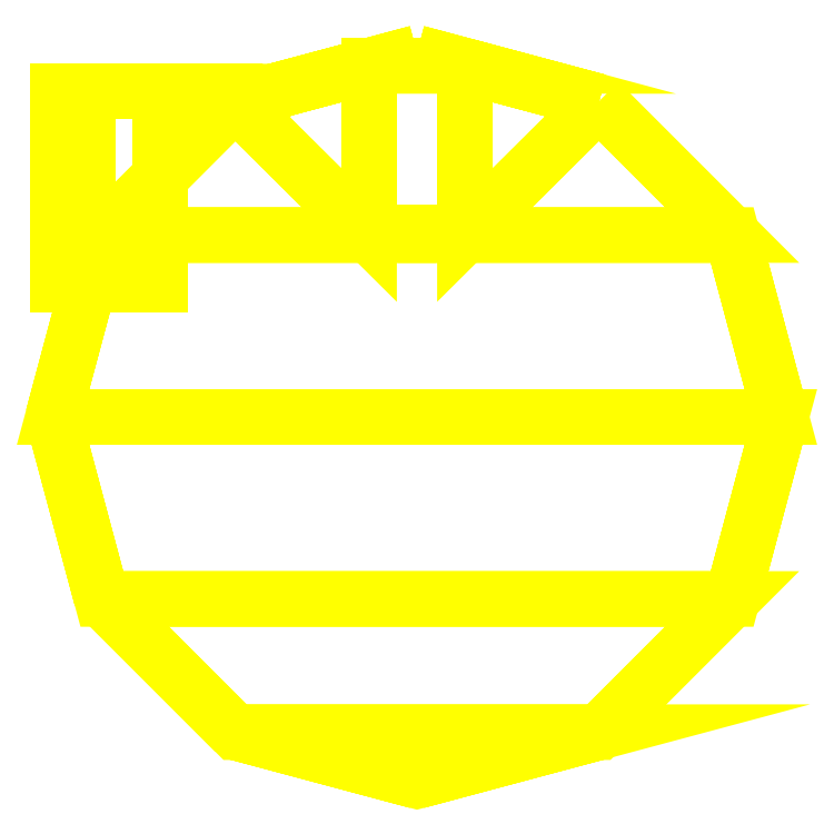
<metadata>
{"format":"dxf","ext":"dxf","renderer":"ezdxf+matplotlib","layout":"modelspace","background":"white","min_lineweight":24,"dpi":150}
</metadata>
<code>
0
SECTION
2
ENTITIES
0
3DFACE
8
TURRET
10
0.425
20
0.7361
30
0.93
11
0.112
21
0.425
31
1.18
12
0.7361
22
0.425
32
1.18
13
0.7361
23
0.425
33
1.18
0
3DFACE
8
TURRET
10
0.425
20
0.7361
30
0.93
11
0.112
21
0.82
31
0.87
12
0.112
22
0.425
32
1.18
13
0.112
23
0.425
33
1.18
0
3DFACE
8
TURRET
10
-0.112
20
0.82
30
0.87
11
-0.425
21
0.7361
31
0.93
12
-0.112
22
0.425
32
1.18
13
-0.112
23
0.425
33
1.18
0
3DFACE
8
TURRET
10
-0.425
20
0.7361
30
0.93
11
-0.7361
21
0.425
31
1.18
12
-0.112
22
0.425
32
1.18
13
-0.112
23
0.425
33
1.18
0
3DFACE
8
TURRET
10
0.7361
20
0.425
30
0
11
0.425
21
0.7361
31
0
12
0.425
22
0.7361
32
0.93
13
0.7361
23
0.425
33
1.18
0
3DFACE
8
TURRET
10
-0.425
20
0.7361
30
0
11
-0.7361
21
0.425
31
0
12
-0.7361
22
0.425
32
1.18
13
-0.425
23
0.7361
33
0.93
0
3DFACE
8
TURRET
10
-0.112
20
0.82
30
0.4
11
-0.112
21
0.82
31
0.87
12
-0.112
22
0.425
32
1.18
13
-0.112
23
0.43
33
0.4
0
3DFACE
8
TURRET
10
0.112
20
0.82
30
0.87
11
0.112
21
0.82
31
0.4
12
0.112
22
0.43
32
0.4
13
0.112
23
0.425
33
1.18
0
3DFACE
8
TURRET
10
0.112
20
0.43
30
0.4
11
-0.112
21
0.43
31
0.4
12
-0.112
22
0.425
32
1.18
13
0.112
23
0.425
33
1.18
0
3DFACE
8
TURRET
10
0.7361
20
-0.425
30
0
11
0.85
21
0
31
0
12
0.85
22
0
32
1.18
13
0.7361
23
-0.425
33
1.18
0
3DFACE
8
TURRET
10
0.425
20
-0.7361
30
0
11
0.7361
21
-0.425
31
0
12
0.7361
22
-0.425
32
1.18
13
0.425
23
-0.7361
33
1.18
0
3DFACE
8
TURRET
10
1.4e-15
20
-0.85
30
0
11
0.425
21
-0.7361
31
0
12
0.425
22
-0.7361
32
1.18
13
1.4e-15
23
-0.85
33
1.18
0
3DFACE
8
TURRET
10
-0.425
20
-0.7361
30
0
11
1.4e-15
21
-0.85
31
0
12
1.4e-15
22
-0.85
32
1.18
13
-0.425
23
-0.7361
33
1.18
0
3DFACE
8
TURRET
10
-0.7361
20
-0.425
30
0
11
-0.425
21
-0.7361
31
0
12
-0.425
22
-0.7361
32
1.18
13
-0.7361
23
-0.425
33
1.18
0
3DFACE
8
TURRET
10
-0.85
20
0
30
0
11
-0.7361
21
-0.425
31
0
12
-0.7361
22
-0.425
32
1.18
13
-0.85
23
0
33
1.18
0
3DFACE
8
TURRET
10
-0.7361
20
0.425
30
0
11
-0.85
21
0
31
0
12
-0.85
22
0
32
1.18
13
-0.7361
23
0.425
33
1.18
0
3DFACE
8
TURRET
10
0.85
20
0
30
0
11
0.7361
21
0.425
31
0
12
0.7361
22
0.425
32
1.18
13
0.85
23
0
33
1.18
0
3DFACE
8
TURRET
10
2e-15
20
0.85
30
0
11
-0.425
21
0.7361
31
0
12
-0.425
22
0.7361
32
0.4
13
-0.112
23
0.82
33
0.4
0
3DFACE
8
TURRET
10
0.425
20
0.7361
30
0
11
2e-15
21
0.85
31
0
12
0.112
22
0.82
32
0.4
13
0.425
23
0.7361
33
0.4
0
3DFACE
8
TURRET
10
0.425
20
0.7361
30
0.4
11
0.112
21
0.82
31
0.4
12
0.112
22
0.82
32
0.87
13
0.425
23
0.7361
33
0.93
0
3DFACE
8
TURRET
10
-0.112
20
0.82
30
0.4
11
-0.425
21
0.7361
31
0.4
12
-0.425
22
0.7361
32
0.93
13
-0.112
23
0.82
33
0.87
0
3DFACE
8
TURRET
10
0.112
20
0.82
30
0.4
11
-0.112
21
0.82
31
0.4
12
-0.112
22
0.43
32
0.4
13
0.112
23
0.43
33
0.4
0
3DFACE
8
TURRET
10
-0.7697
20
0.31
30
0.8697
11
-0.84
21
0.31
31
0.7
12
-0.7697
22
0.31
32
0.5303
13
-0.6
23
0.31
33
0.94
0
3DFACE
8
TURRET
10
-0.36
20
0.76
30
0.7
11
-0.4303
21
0.76
31
0.5303
12
-0.6
22
0.76
32
0.46
13
-0.4303
23
0.76
33
0.8697
0
3DFACE
8
TURRET
10
-0.4303
20
0.76
30
0.8697
11
-0.6
21
0.76
31
0.46
12
-0.7697
22
0.76
32
0.5303
13
-0.6
23
0.76
33
0.94
0
3DFACE
8
TURRET
10
-0.6
20
0.76
30
0.94
11
-0.7697
21
0.76
31
0.5303
12
-0.84
22
0.76
32
0.7
13
-0.7697
23
0.76
33
0.8697
0
3DFACE
8
TURRET
10
-0.4303
20
0.76
30
0.8697
11
-0.6
21
0.76
31
0.94
12
-0.6
22
0.56
32
0.94
13
-0.4303
23
0.73
33
0.8697
0
3DFACE
8
TURRET
10
-0.6
20
0.76
30
0.46
11
-0.4303
21
0.76
31
0.5303
12
-0.4303
22
0.73
32
0.5303
13
-0.6
23
0.56
33
0.46
0
3DFACE
8
TURRET
10
-0.4303
20
0.76
30
0.5303
11
-0.36
21
0.76
31
0.7
12
-0.36
22
0.75
32
0.7
13
-0.4303
23
0.73
33
0.5303
0
3DFACE
8
TURRET
10
-0.7697
20
0.76
30
0.5303
11
-0.6
21
0.76
31
0.46
12
-0.6
22
0.31
32
0.46
13
-0.7697
23
0.31
33
0.5303
0
3DFACE
8
TURRET
10
-0.84
20
0.76
30
0.7
11
-0.7697
21
0.76
31
0.5303
12
-0.7697
22
0.31
32
0.5303
13
-0.84
23
0.31
33
0.7
0
3DFACE
8
TURRET
10
-0.7697
20
0.76
30
0.8697
11
-0.84
21
0.76
31
0.7
12
-0.84
22
0.31
32
0.7
13
-0.7697
23
0.31
33
0.8697
0
3DFACE
8
TURRET
10
-0.6
20
0.76
30
0.94
11
-0.7697
21
0.76
31
0.8697
12
-0.7697
22
0.31
32
0.8697
13
-0.6
23
0.31
33
0.94
0
3DFACE
8
TURRET
10
-0.36
20
0.76
30
0.7
11
-0.4303
21
0.76
31
0.8697
12
-0.4303
22
0.73
32
0.8697
13
-0.36
23
0.75
33
0.7
0
3DFACE
8
TURRET
10
2e-15
20
0.85
30
0
11
2e-15
21
0.85
31
0
12
-0.112
22
0.82
32
0.4
13
0.112
23
0.82
33
0.4
0
3DFACE
8
TURRET
10
-0.425
20
-0.7361
30
1.18
11
1.3e-15
21
-0.85
31
1.18
12
1.4e-15
22
-0.85
32
1.18
13
0.425
23
-0.7361
33
1.18
0
3DFACE
8
TURRET
10
-0.7361
20
-0.425
30
1.18
11
-0.425
21
-0.7361
31
1.18
12
0.425
22
-0.7361
32
1.18
13
0.7361
23
-0.425
33
1.18
0
3DFACE
8
TURRET
10
-0.85
20
0
30
1.18
11
-0.7361
21
-0.425
31
1.18
12
0.7361
22
-0.425
32
1.18
13
0.85
23
0
33
1.18
0
3DFACE
8
TURRET
10
-0.7361
20
0.425
30
1.18
11
-0.85
21
0
31
1.18
12
0.85
22
0
32
1.18
13
0.7361
23
0.425
33
1.18
0
VIEWPORT
8
0
10
144.7
20
101.2
30
0
40
391.1
41
222.2
68
     2
69
     1
0
VIEWPORT
8
0
10
139.2
20
100.8
30
0
40
222.8
41
161.3
68
     1
69
     2
0
ENDSEC
0
EOF

</code>
